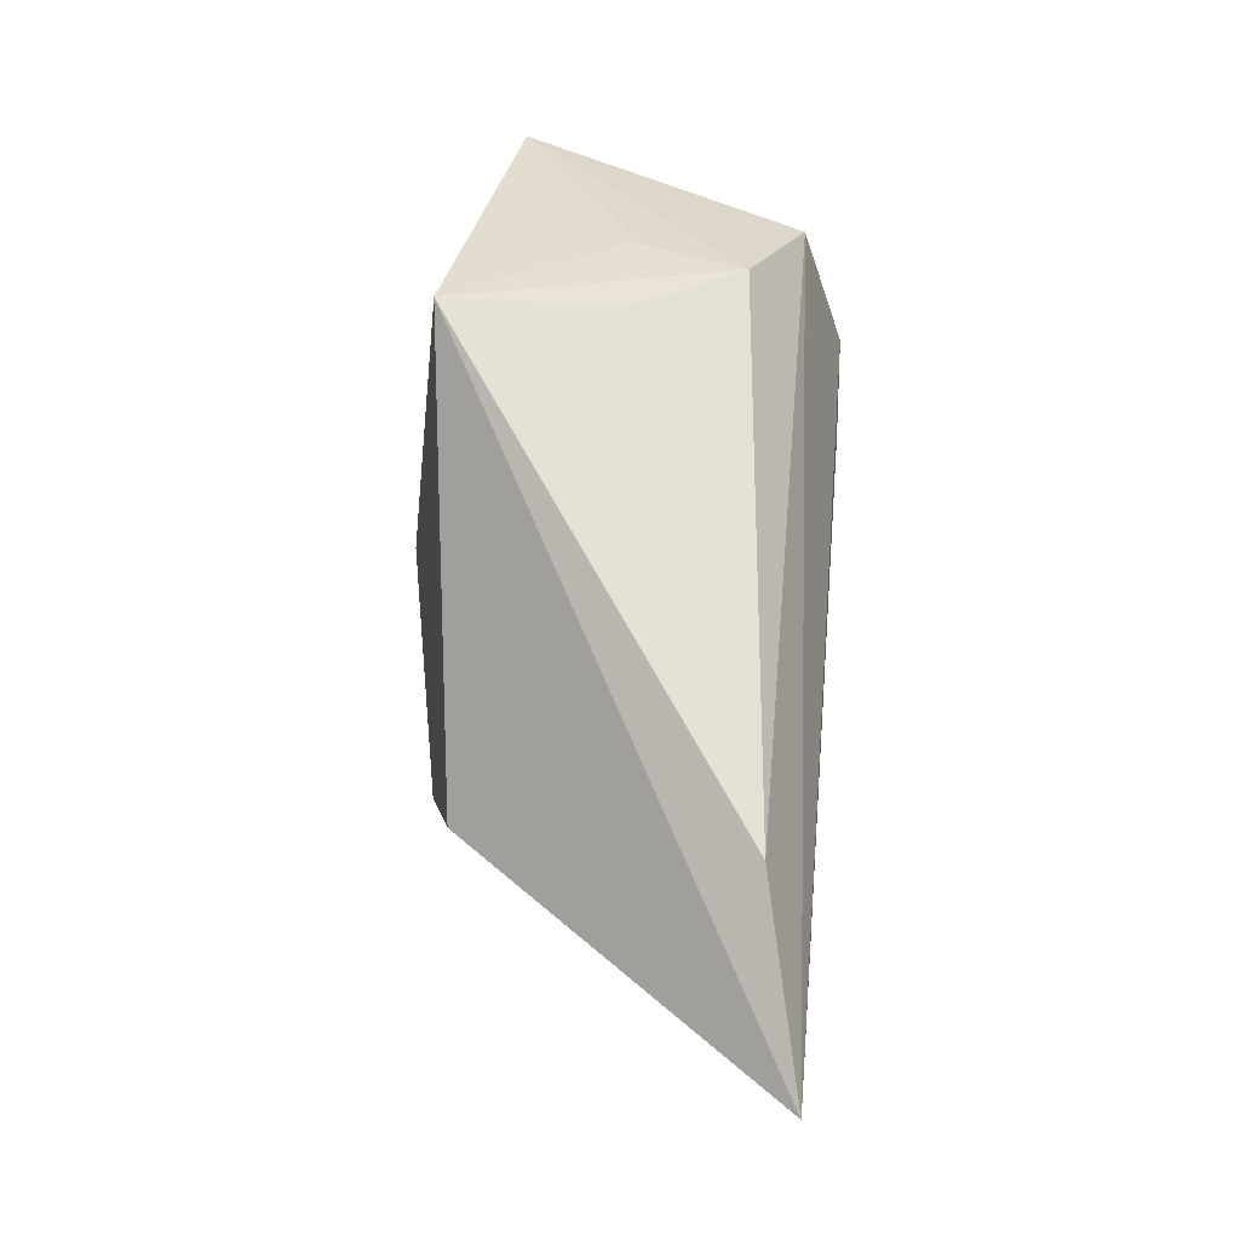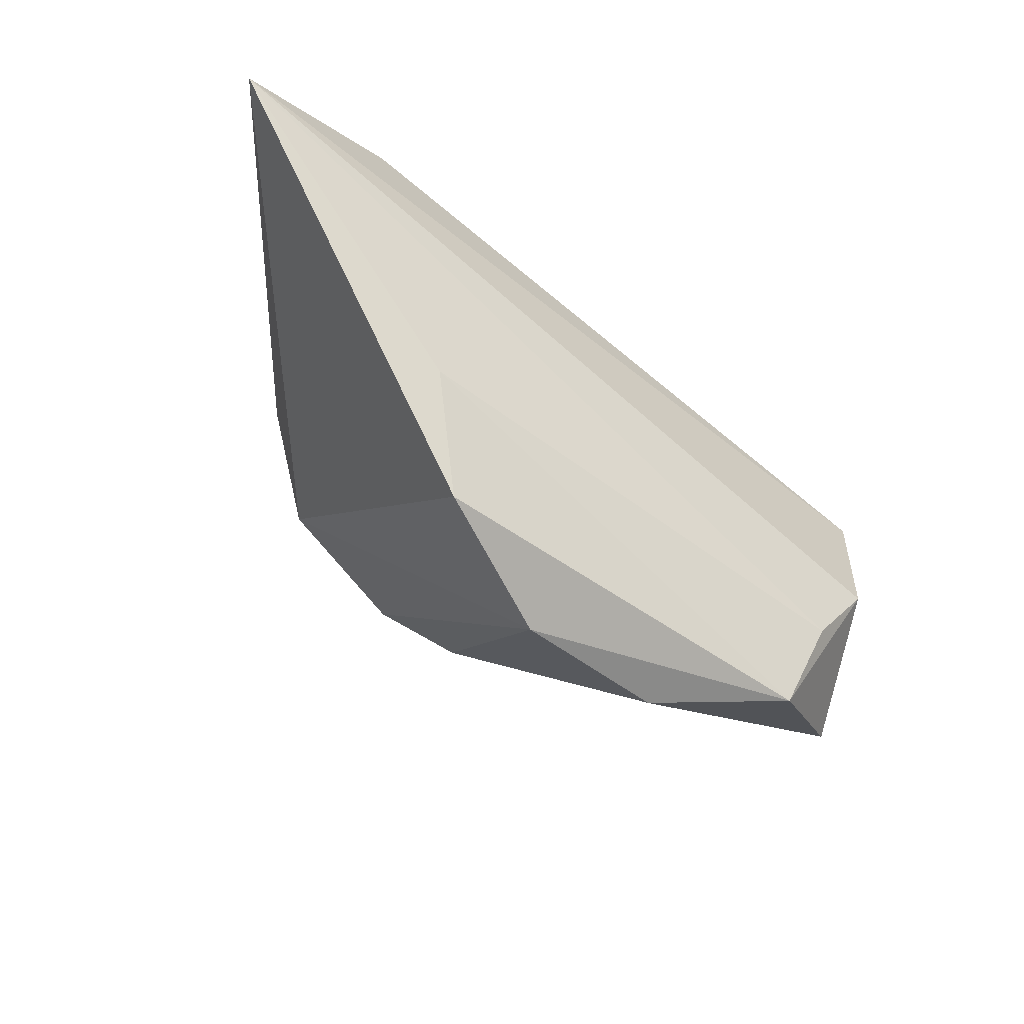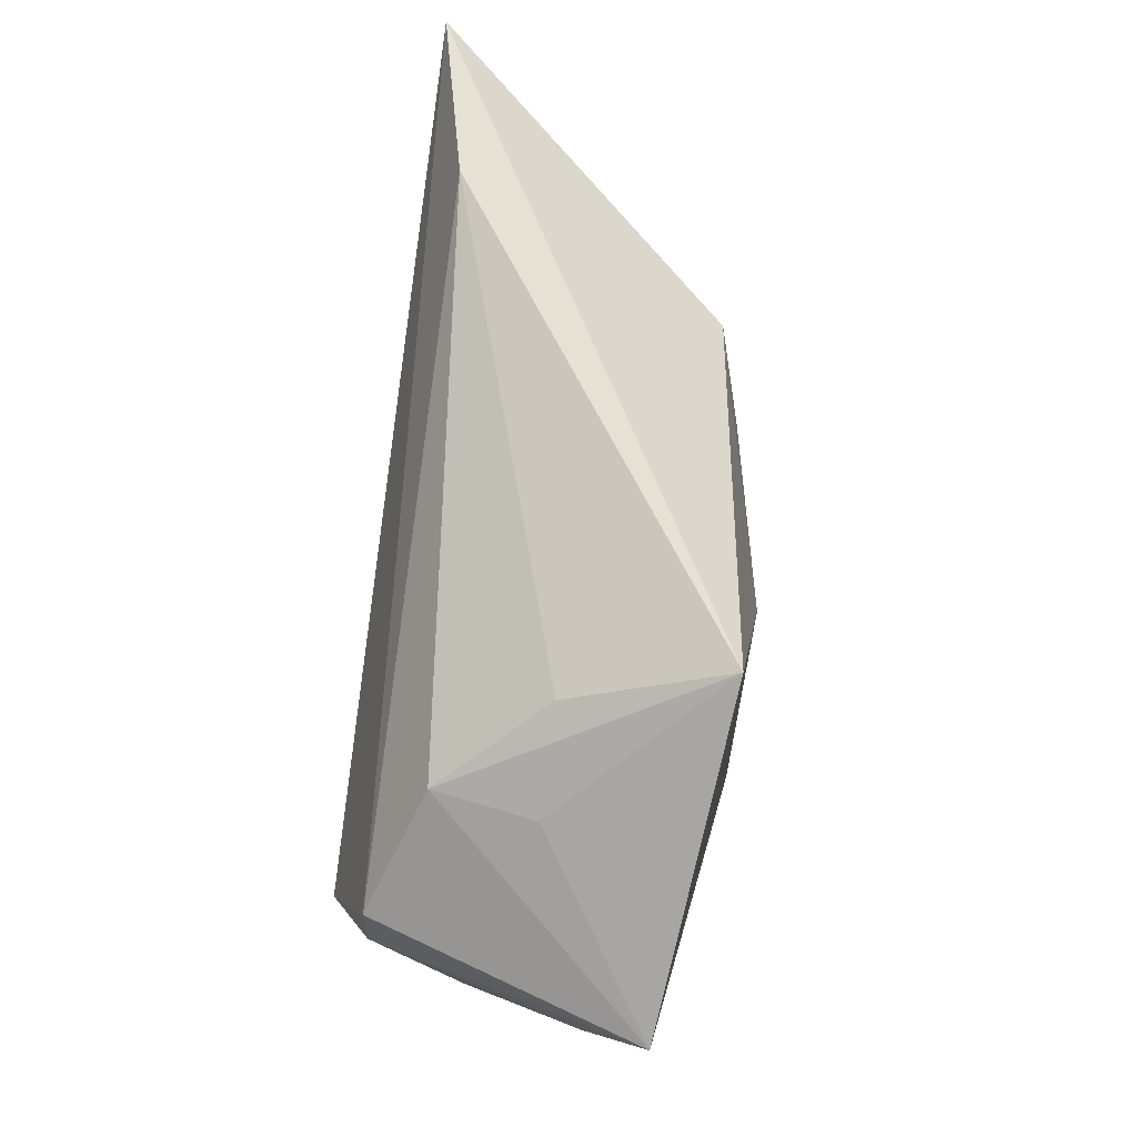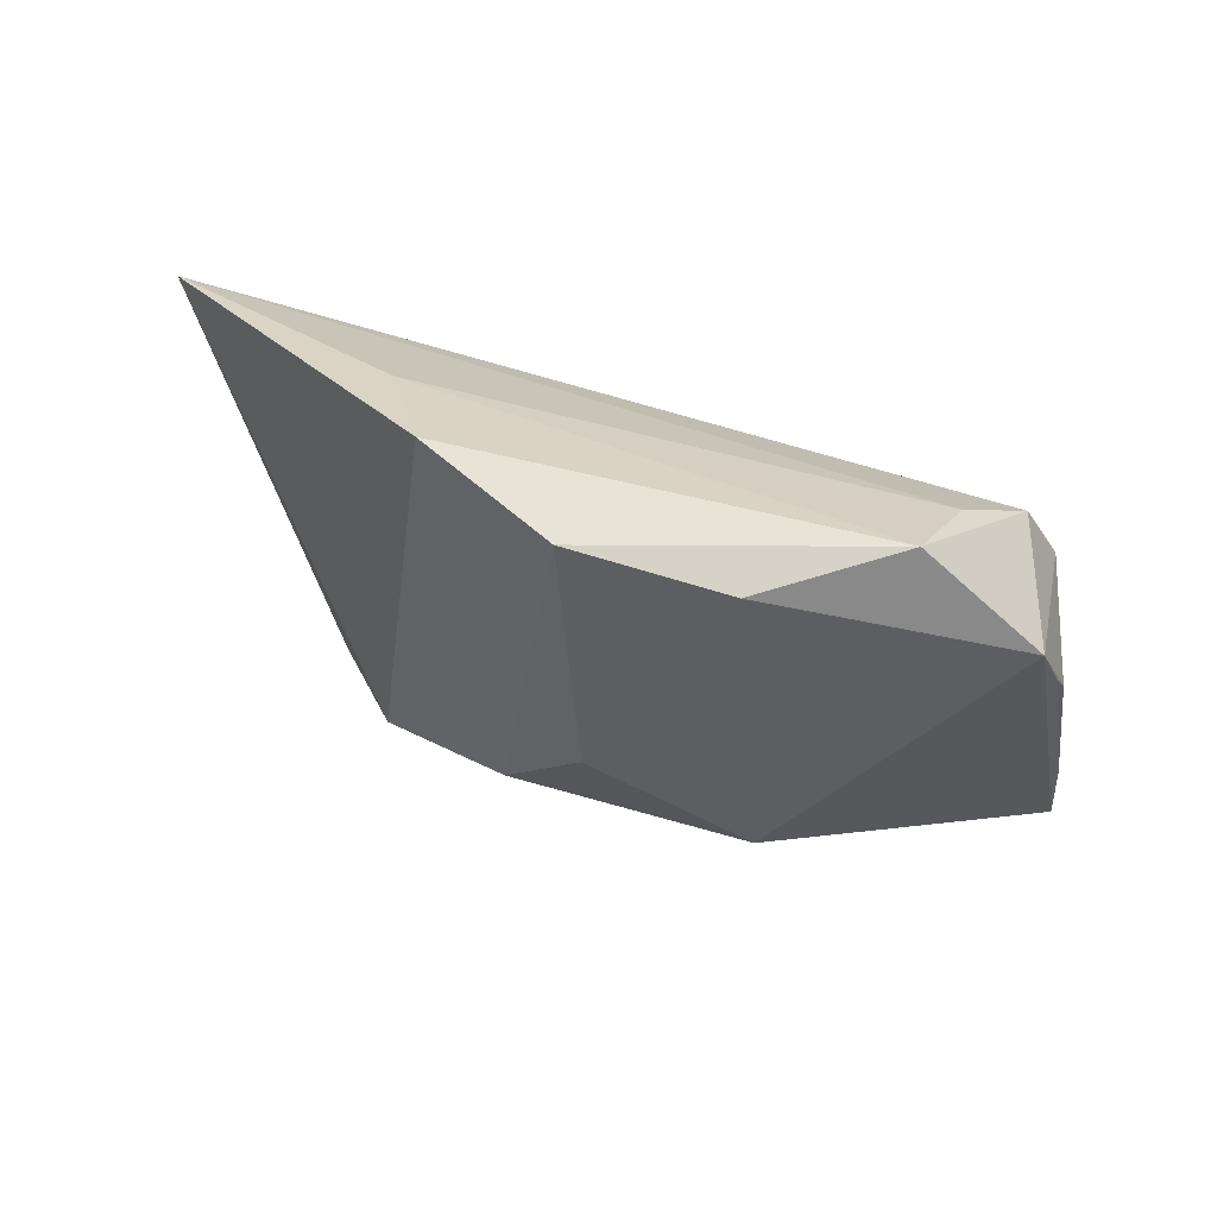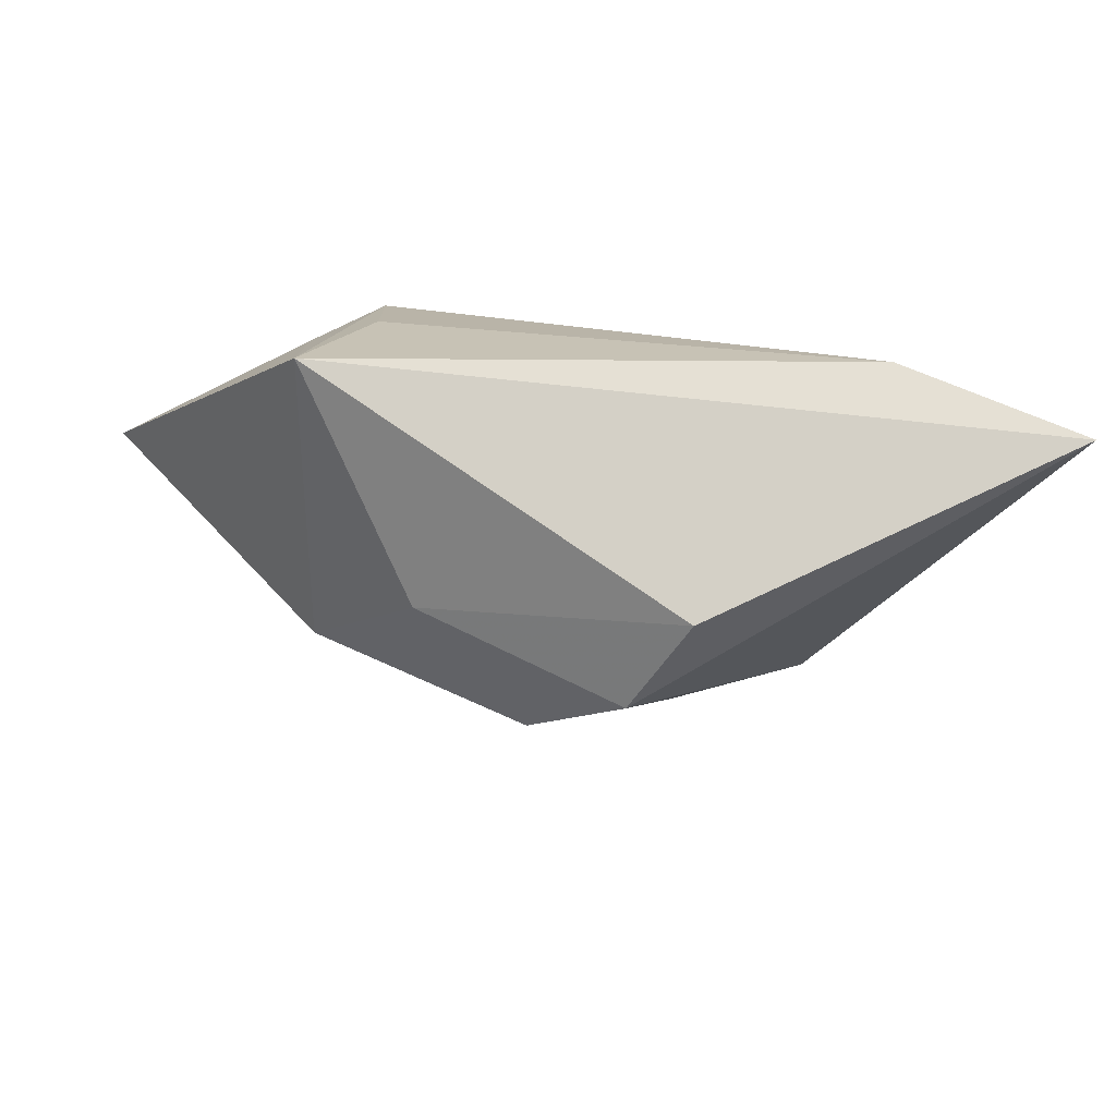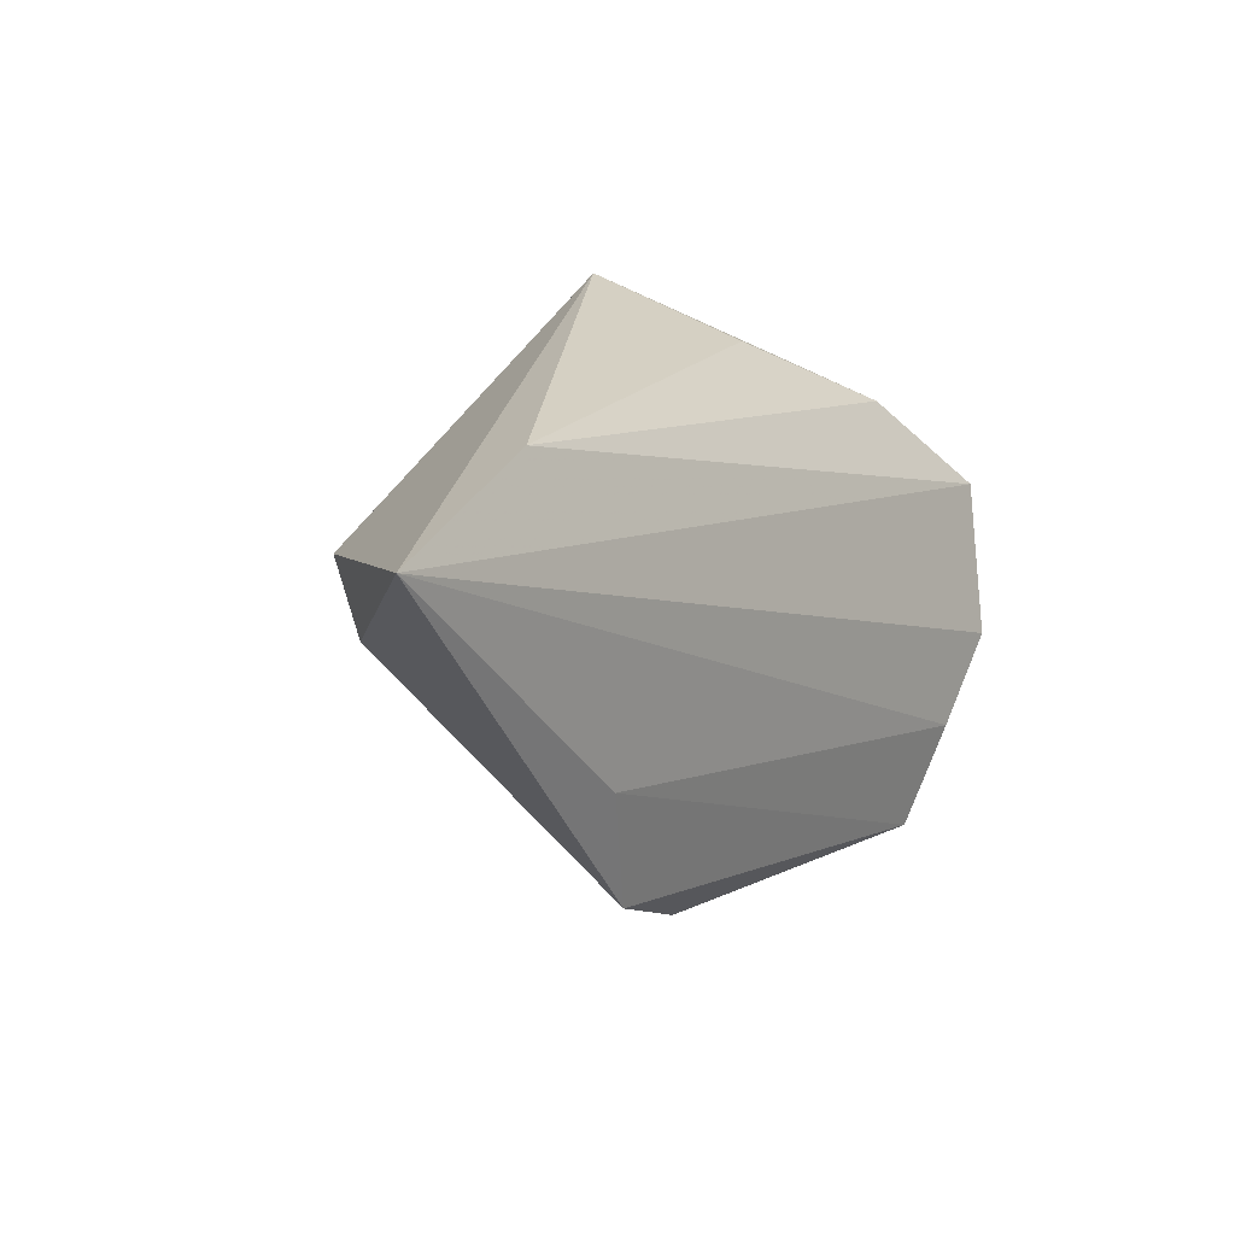
<metadata>
{"format":"obj","ext":"obj","renderer":"f3d","projection":"perspective","resolution":1024,"background":"white","views":[{"elev":69.9,"azim":96.3,"up":"+Y"},{"elev":-34.9,"azim":143.3,"up":"+Y"},{"elev":68.6,"azim":-81.7,"up":"+Y"},{"elev":-71.9,"azim":169.5,"up":"+Y"},{"elev":36.9,"azim":35.9,"up":"+Y"},{"elev":21.7,"azim":129.9,"up":"+Y"}]}
</metadata>
<code>
v -0.01465 0.02768 0.0231
v -0.02606 -0.02013 -0.01959
v -0.04089 -0.01861 -0.00277
v -0.02073 -0.0312 -0.01806
v 0.006324 -0.01851 0.01455
v -0.03988 -0.005574 -0.01319
v 0.06018 0.02324 -0.01959
v -0.04659 -0.004354 0.01172
v 0.03246 -0.006898 -0.01959
v 0.01367 -0.03062 -0.01169
v 0.02724 -0.003457 0.01972
v -0.03607 -0.02684 -0.00816
v -0.004648 -0.03353 -0.01057
v -0.01845 0.02213 0.004744
v -0.04879 0.002497 0.01907
v 0.001735 0.001895 0.02466
v -0.03444 -0.01171 -0.01861
v 0.02863 -0.02157 -0.01742
v -0.01443 -0.009843 0.02389
v -0.02951 0.01557 0.00462
v -0.02771 0.01541 -0.007279
v 0.03345 0.008859 0.01653
v 0.03827 0.02768 -0.0142
v 0.01375 -0.01284 0.01978
v -0.03928 0.003902 -0.013
v -0.0395 -0.02108 -0.003994
f 7 1 22
f 19 1 15
f 12 19 15
f 23 1 7
f 7 25 23
f 7 18 9
f 9 18 4
f 4 18 10
f 16 19 24
f 16 22 1
f 1 19 16
f 4 12 17
f 17 25 7
f 21 23 25
f 21 25 15
f 11 16 24
f 22 16 11
f 24 10 11
f 11 10 18
f 11 18 7
f 7 22 11
f 12 3 6
f 6 17 12
f 25 17 6
f 3 8 6
f 15 25 6
f 6 8 15
f 2 9 4
f 4 17 2
f 7 9 2
f 2 17 7
f 1 23 14
f 14 21 1
f 23 21 14
f 15 1 20
f 20 21 15
f 1 21 20
f 13 12 4
f 4 10 13
f 19 12 13
f 26 3 12
f 26 8 3
f 26 12 15
f 15 8 26
f 24 19 5
f 19 13 5
f 5 10 24
f 5 13 10

</code>
